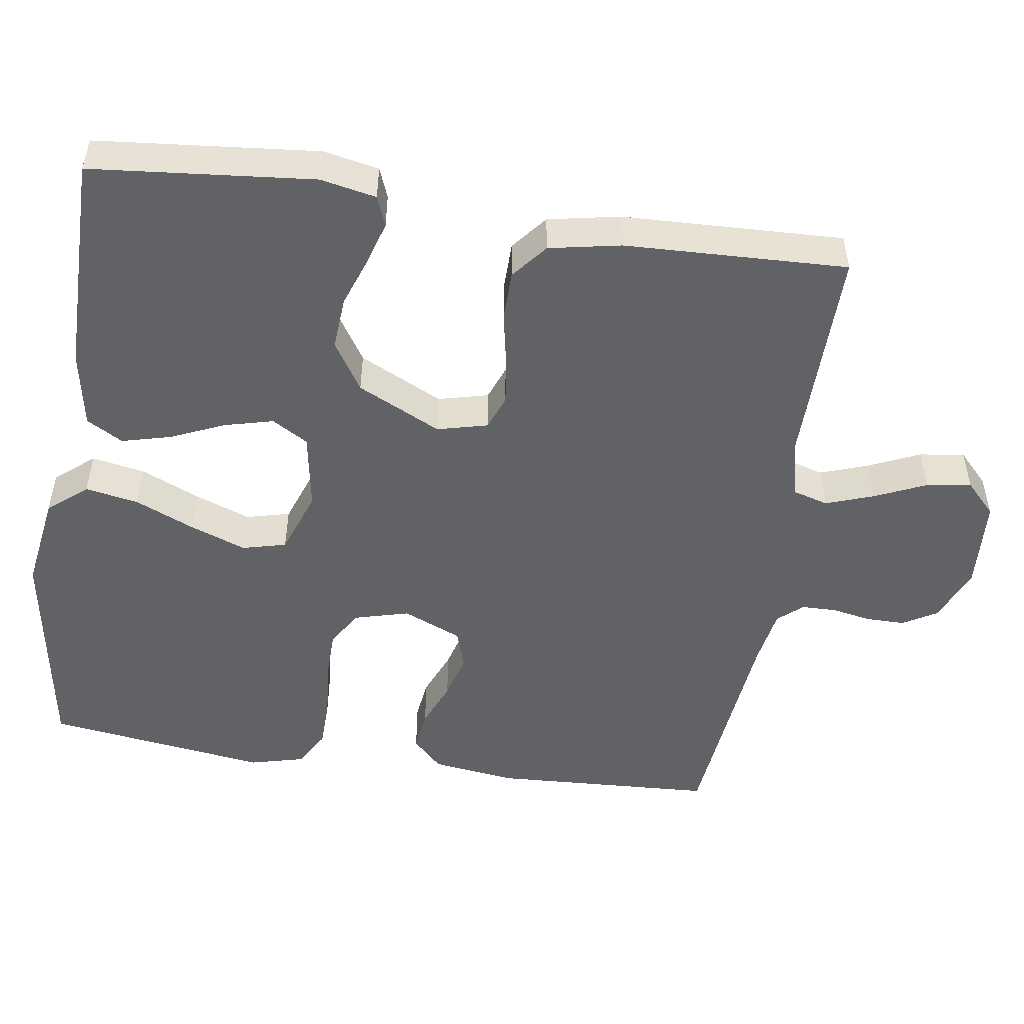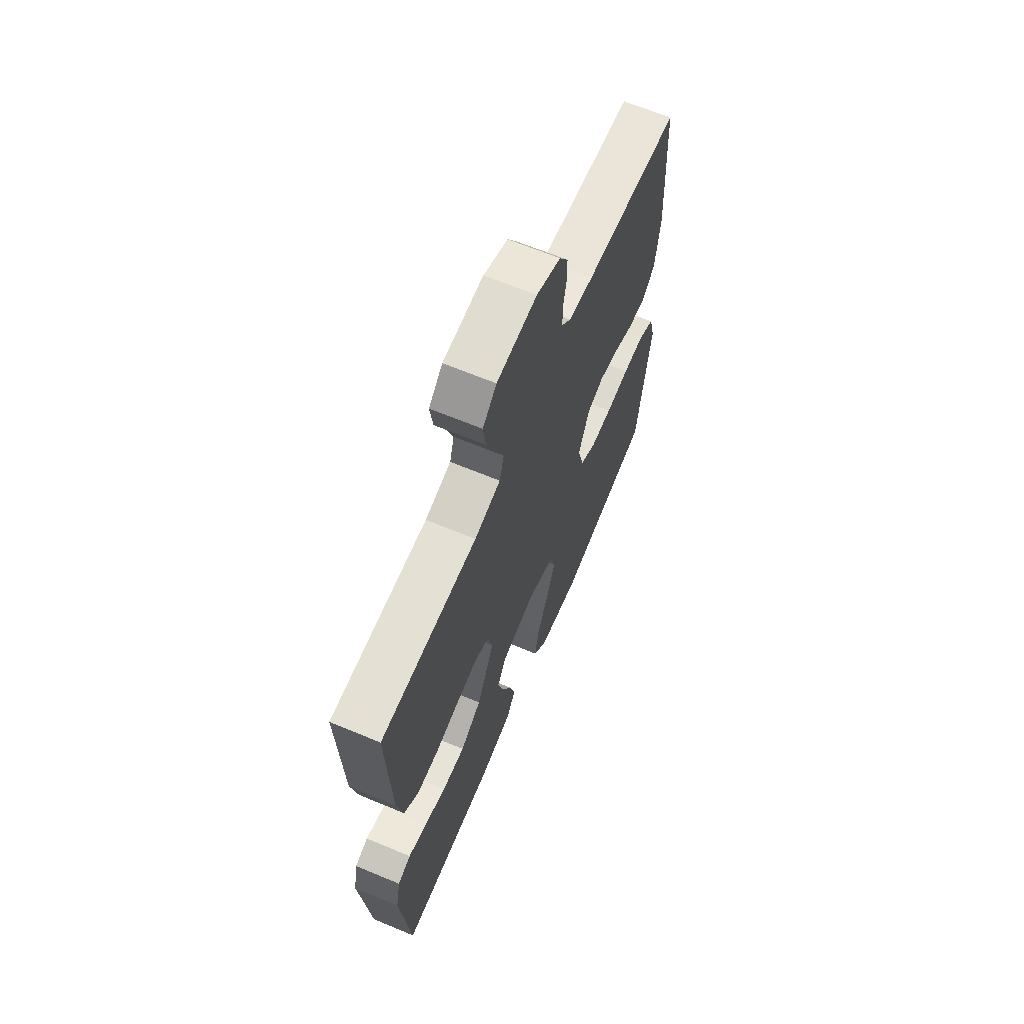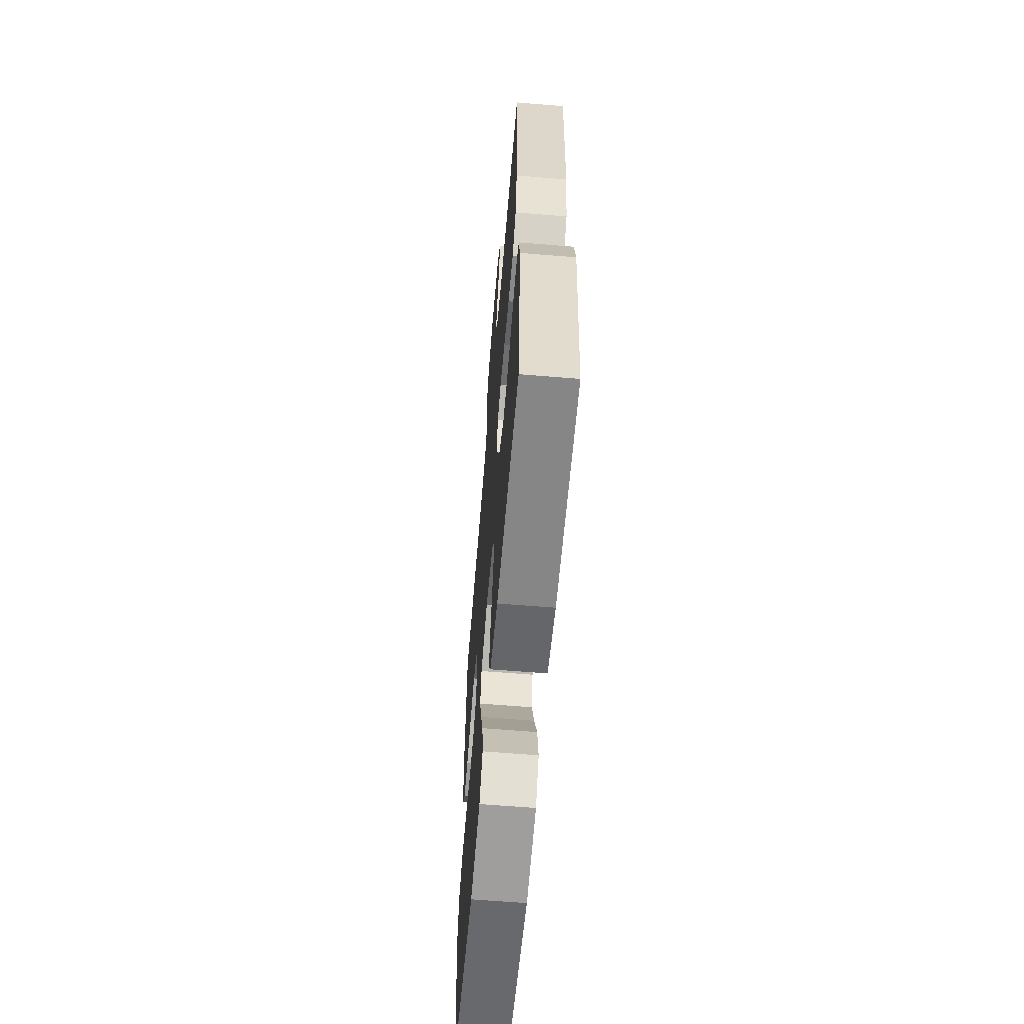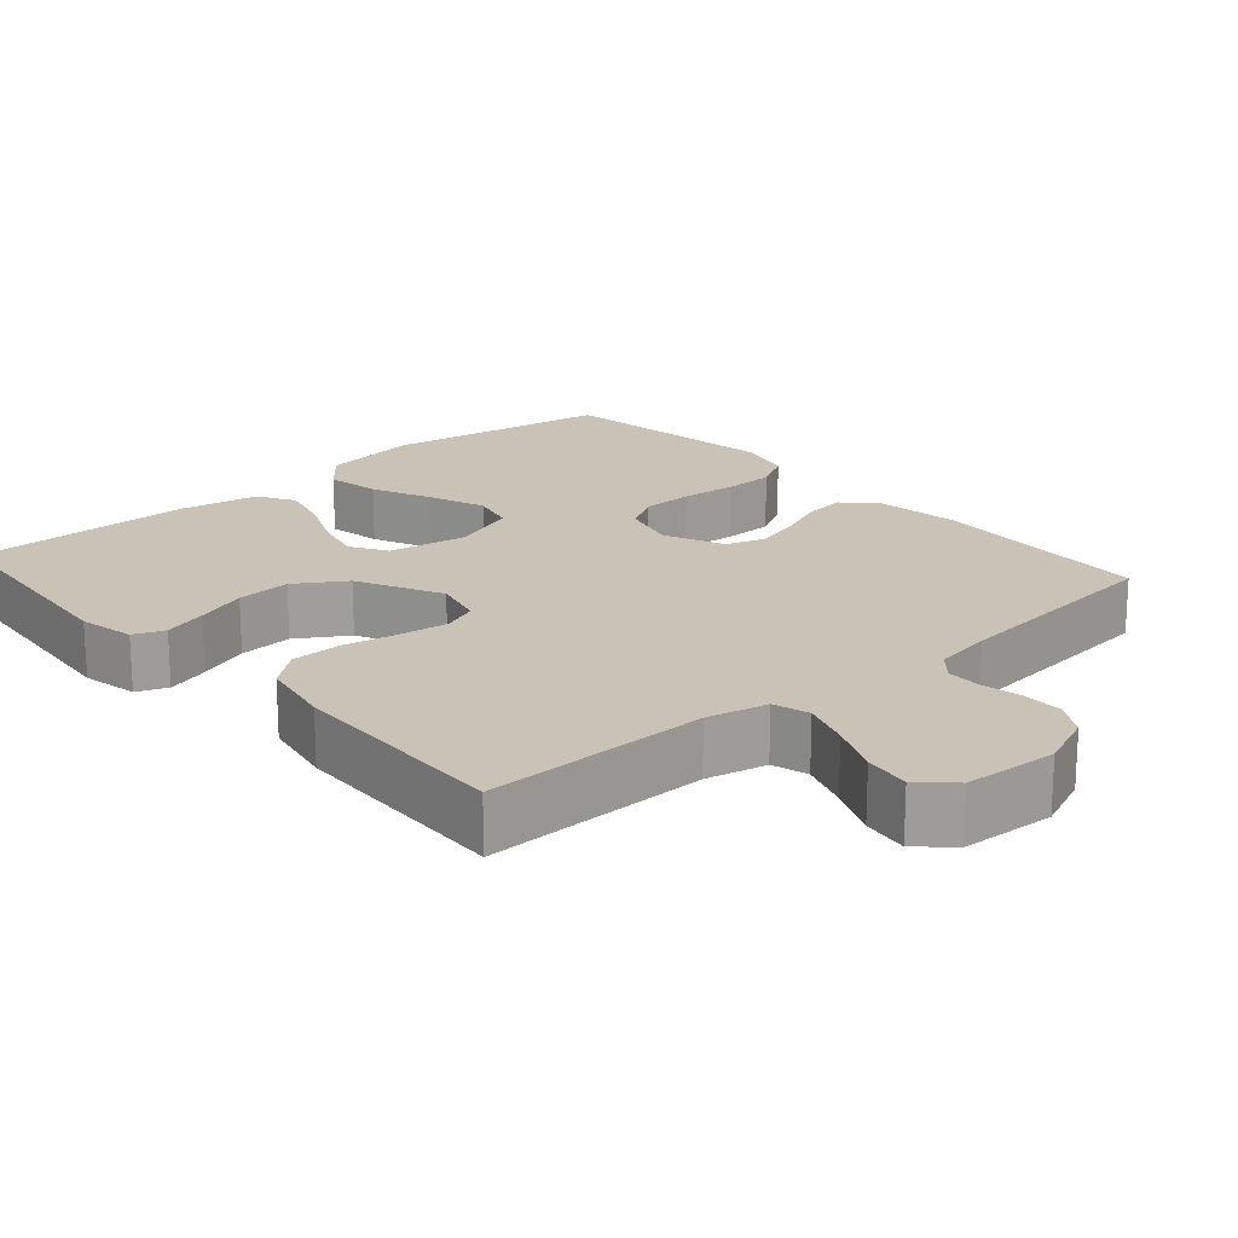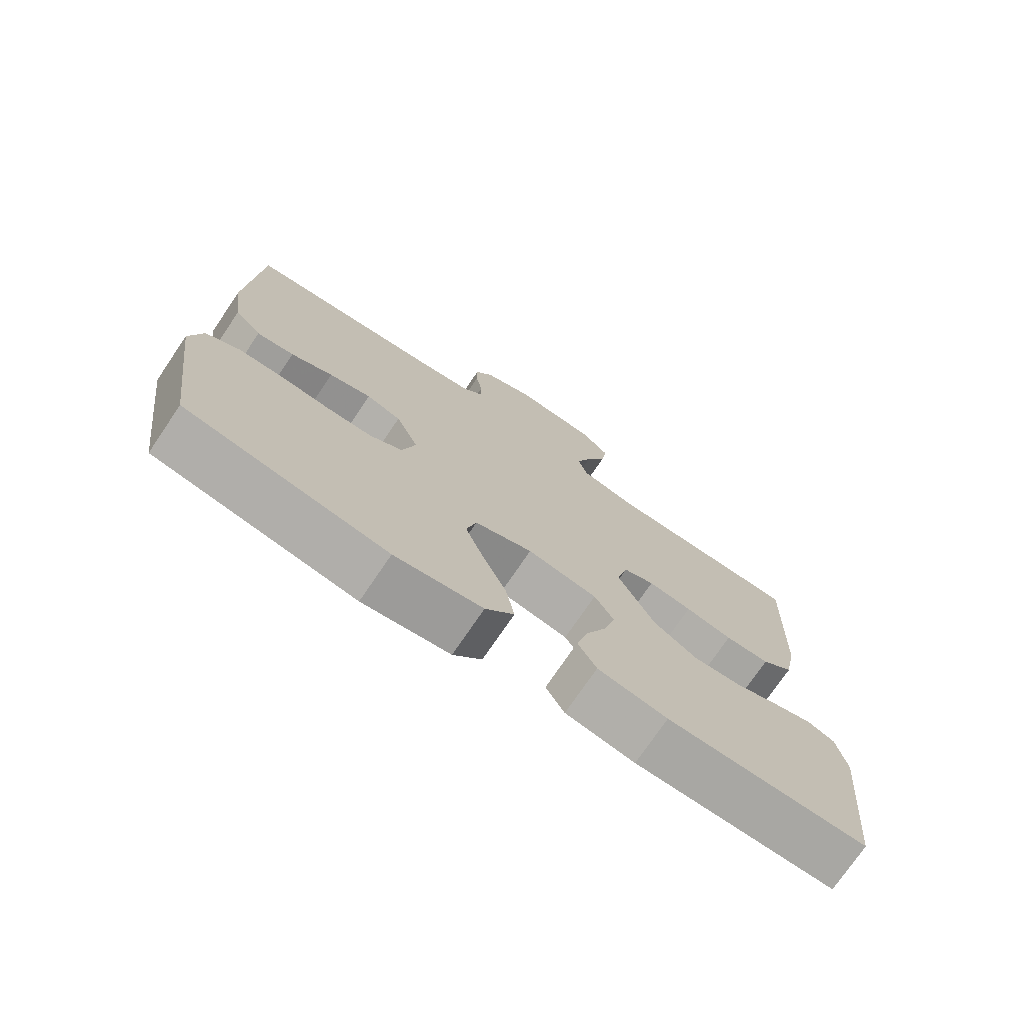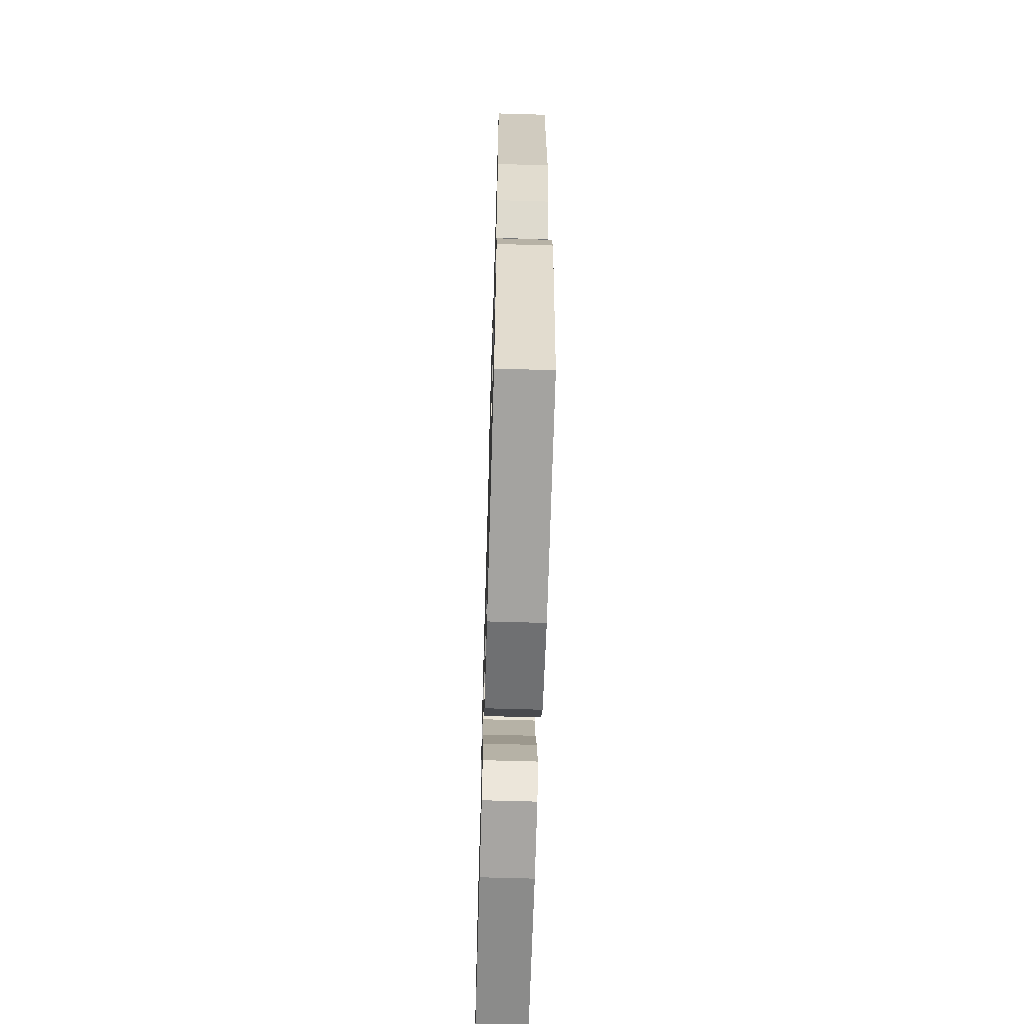
<metadata>
{"format":"obj","ext":"obj","renderer":"f3d","projection":"perspective","resolution":1024,"background":"white","views":[{"elev":-50.5,"azim":-98.6,"up":"+Y"},{"elev":65.8,"azim":-67.3,"up":"+Z"},{"elev":-62.2,"azim":-94.8,"up":"+Z"},{"elev":19.4,"azim":-41.4,"up":"+Y"},{"elev":-74.4,"azim":145.9,"up":"+Z"},{"elev":-63.5,"azim":88.3,"up":"+Z"}]}
</metadata>
<code>
v -0.5 0.07 -0.5
v -0.529 0.07 -0.2
v -0.514 0.07 -0.125
v -0.473 0.07 -0.109
v -0.415 0.07 -0.126
v -0.347 0.07 -0.15
v -0.275 0.07 -0.155
v -0.209 0.07 -0.113
v -0.154 0.07 0
v -0.171 0.07 0.068
v -0.218 0.07 0.086
v -0.284 0.07 0.077
v -0.355 0.07 0.063
v -0.422 0.07 0.064
v -0.47 0.07 0.103
v -0.489 0.07 0.2
v -0.5 0.07 0.5
v -0.2 0.07 0.497
v -0.119 0.07 0.515
v -0.105 0.07 0.563
v -0.128 0.07 0.628
v -0.159 0.07 0.697
v -0.168 0.07 0.758
v -0.125 0.07 0.799
v 0 0.07 0.807
v 0.075 0.07 0.776
v 0.102 0.07 0.73
v 0.102 0.07 0.677
v 0.092 0.07 0.624
v 0.093 0.07 0.577
v 0.122 0.07 0.544
v 0.2 0.07 0.531
v 0.5 0.07 0.5
v 0.516 0.07 0.2
v 0.501 0.07 0.087
v 0.461 0.07 0.047
v 0.405 0.07 0.054
v 0.342 0.07 0.08
v 0.279 0.07 0.097
v 0.227 0.07 0.08
v 0.193 0.07 0
v 0.213 0.07 -0.074
v 0.262 0.07 -0.103
v 0.33 0.07 -0.104
v 0.404 0.07 -0.097
v 0.472 0.07 -0.098
v 0.522 0.07 -0.126
v 0.541 0.07 -0.2
v 0.5 0.07 -0.5
v 0.2 0.07 -0.549
v 0.069 0.07 -0.529
v 0.026 0.07 -0.477
v 0.039 0.07 -0.405
v 0.074 0.07 -0.325
v 0.102 0.07 -0.249
v 0.087 0.07 -0.19
v 0 0.07 -0.159
v -0.105 0.07 -0.177
v -0.134 0.07 -0.226
v -0.117 0.07 -0.292
v -0.085 0.07 -0.365
v -0.068 0.07 -0.431
v -0.096 0.07 -0.48
v -0.2 0.07 -0.499
v -0.5 0 -0.5
v -0.529 0 -0.2
v -0.514 0 -0.125
v -0.473 0 -0.109
v -0.415 0 -0.126
v -0.347 0 -0.15
v -0.275 0 -0.155
v -0.209 0 -0.113
v -0.154 0 0
v -0.171 0 0.068
v -0.218 0 0.086
v -0.284 0 0.077
v -0.355 0 0.063
v -0.422 0 0.064
v -0.47 0 0.103
v -0.489 0 0.2
v -0.5 0 0.5
v -0.2 0 0.497
v -0.119 0 0.515
v -0.105 0 0.563
v -0.128 0 0.628
v -0.159 0 0.697
v -0.168 0 0.758
v -0.125 0 0.799
v 0 0 0.807
v 0.075 0 0.776
v 0.102 0 0.73
v 0.102 0 0.677
v 0.092 0 0.624
v 0.093 0 0.577
v 0.122 0 0.544
v 0.2 0 0.531
v 0.5 0 0.5
v 0.516 0 0.2
v 0.501 0 0.087
v 0.461 0 0.047
v 0.405 0 0.054
v 0.342 0 0.08
v 0.279 0 0.097
v 0.227 0 0.08
v 0.193 0 0
v 0.213 0 -0.074
v 0.262 0 -0.103
v 0.33 0 -0.104
v 0.404 0 -0.097
v 0.472 0 -0.098
v 0.522 0 -0.126
v 0.541 0 -0.2
v 0.5 0 -0.5
v 0.2 0 -0.549
v 0.069 0 -0.529
v 0.026 0 -0.477
v 0.039 0 -0.405
v 0.074 0 -0.325
v 0.102 0 -0.249
v 0.087 0 -0.19
v 0 0 -0.159
v -0.105 0 -0.177
v -0.134 0 -0.226
v -0.117 0 -0.292
v -0.085 0 -0.365
v -0.068 0 -0.431
v -0.096 0 -0.48
v -0.2 0 -0.499
f 60 61 62 63
f 59 60 63 64
f 51 52 53 54
f 51 54 55
f 50 51 55
f 49 50 55 56
f 47 48 49 56
f 44 45 46 47
f 43 44 47 56
f 35 36 37 38
f 35 38 39
f 32 33 34 35
f 31 32 35 39
f 30 31 39 40
f 26 27 28 29
f 26 29 30
f 25 26 30
f 21 22 23 24
f 20 21 24 25
f 19 20 25 30
f 15 16 17 18
f 15 18 19
f 12 13 14 15
f 11 12 15 19
f 10 11 19 30
f 3 4 5 6
f 1 2 3 6
f 59 64 1 6
f 58 59 6 7
f 57 58 7 8
f 42 43 56 57
f 41 42 57 8
f 40 41 8 9
f 9 10 30 40
f 127 126 125 124
f 128 127 124 123
f 118 117 116 115
f 119 118 115
f 119 115 114
f 120 119 114 113
f 120 113 112 111
f 111 110 109 108
f 120 111 108 107
f 102 101 100 99
f 103 102 99
f 99 98 97 96
f 103 99 96 95
f 104 103 95 94
f 93 92 91 90
f 94 93 90
f 94 90 89
f 88 87 86 85
f 89 88 85 84
f 94 89 84 83
f 82 81 80 79
f 83 82 79
f 79 78 77 76
f 83 79 76 75
f 94 83 75 74
f 70 69 68 67
f 70 67 66 65
f 70 65 128 123
f 71 70 123 122
f 72 71 122 121
f 121 120 107 106
f 72 121 106 105
f 73 72 105 104
f 104 94 74 73
f 1 65 66 2
f 2 66 67 3
f 3 67 68 4
f 4 68 69 5
f 5 69 70 6
f 6 70 71 7
f 7 71 72 8
f 8 72 73 9
f 9 73 74 10
f 10 74 75 11
f 11 75 76 12
f 12 76 77 13
f 13 77 78 14
f 14 78 79 15
f 15 79 80 16
f 16 80 81 17
f 17 81 82 18
f 18 82 83 19
f 19 83 84 20
f 20 84 85 21
f 21 85 86 22
f 22 86 87 23
f 23 87 88 24
f 24 88 89 25
f 25 89 90 26
f 26 90 91 27
f 27 91 92 28
f 28 92 93 29
f 29 93 94 30
f 30 94 95 31
f 31 95 96 32
f 32 96 97 33
f 33 97 98 34
f 34 98 99 35
f 35 99 100 36
f 36 100 101 37
f 37 101 102 38
f 38 102 103 39
f 39 103 104 40
f 40 104 105 41
f 41 105 106 42
f 42 106 107 43
f 43 107 108 44
f 44 108 109 45
f 45 109 110 46
f 46 110 111 47
f 47 111 112 48
f 48 112 113 49
f 49 113 114 50
f 50 114 115 51
f 51 115 116 52
f 52 116 117 53
f 53 117 118 54
f 54 118 119 55
f 55 119 120 56
f 56 120 121 57
f 57 121 122 58
f 58 122 123 59
f 59 123 124 60
f 60 124 125 61
f 61 125 126 62
f 62 126 127 63
f 63 127 128 64
f 64 128 65 1

</code>
